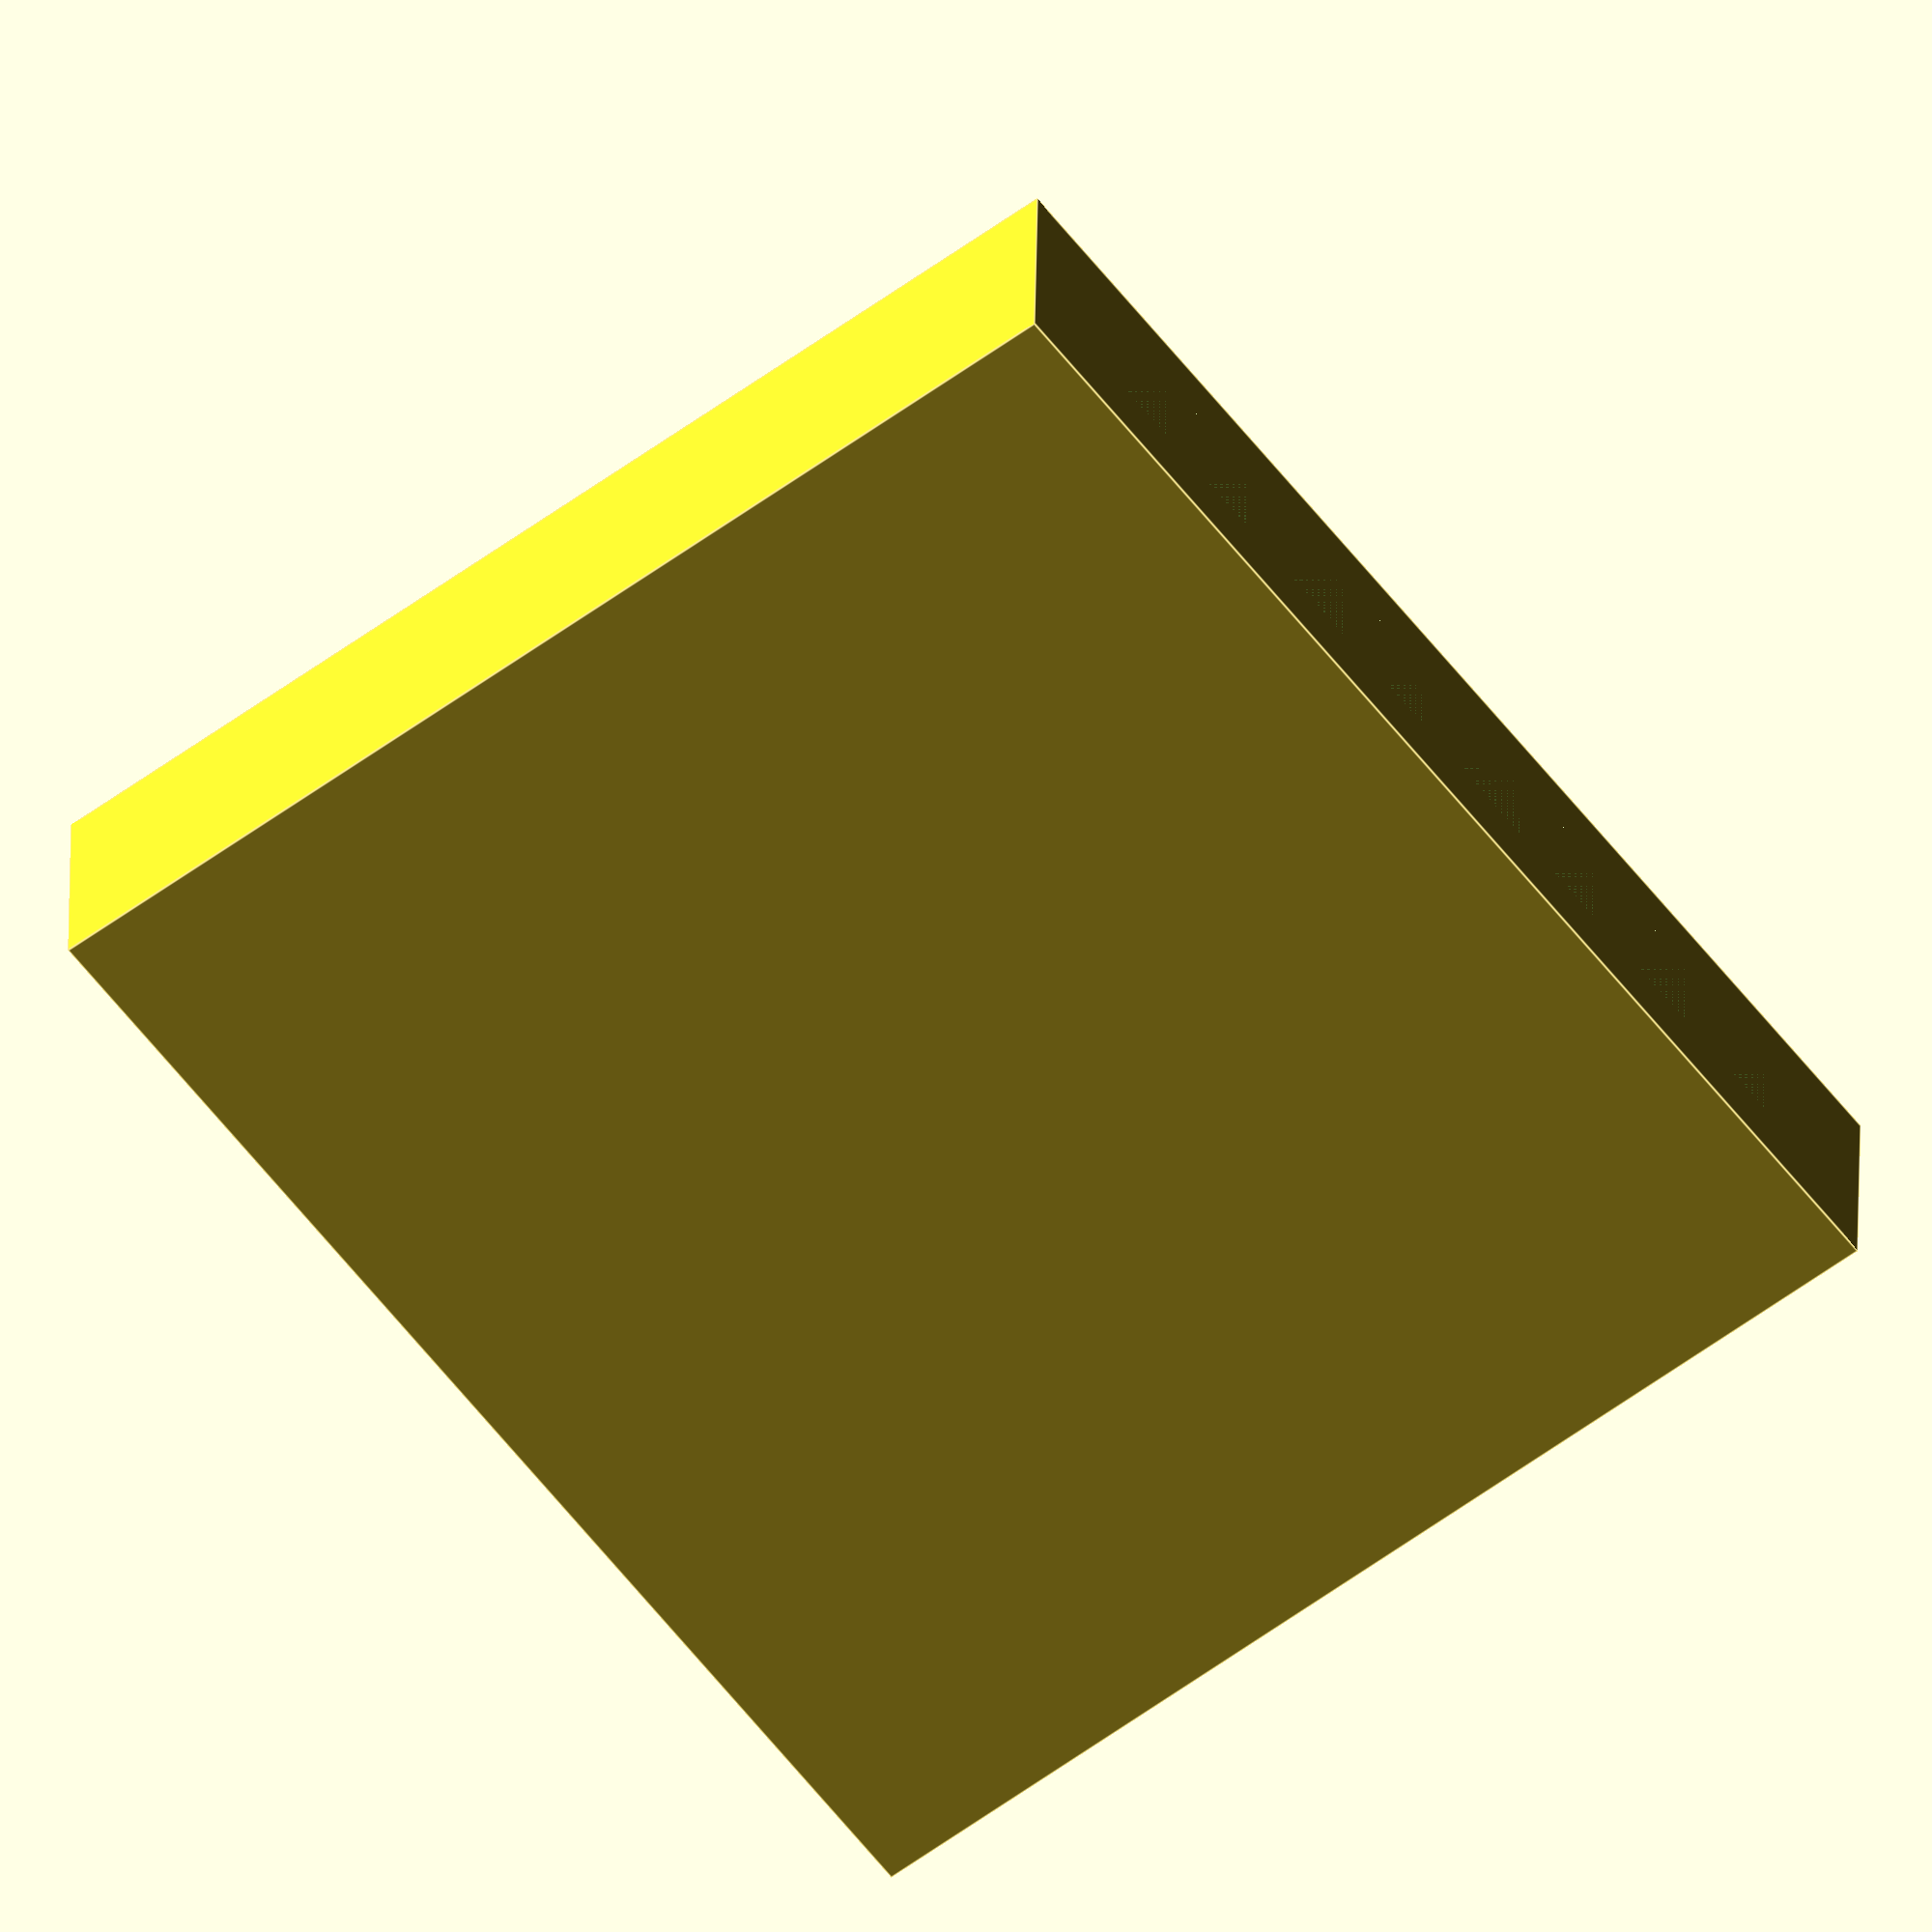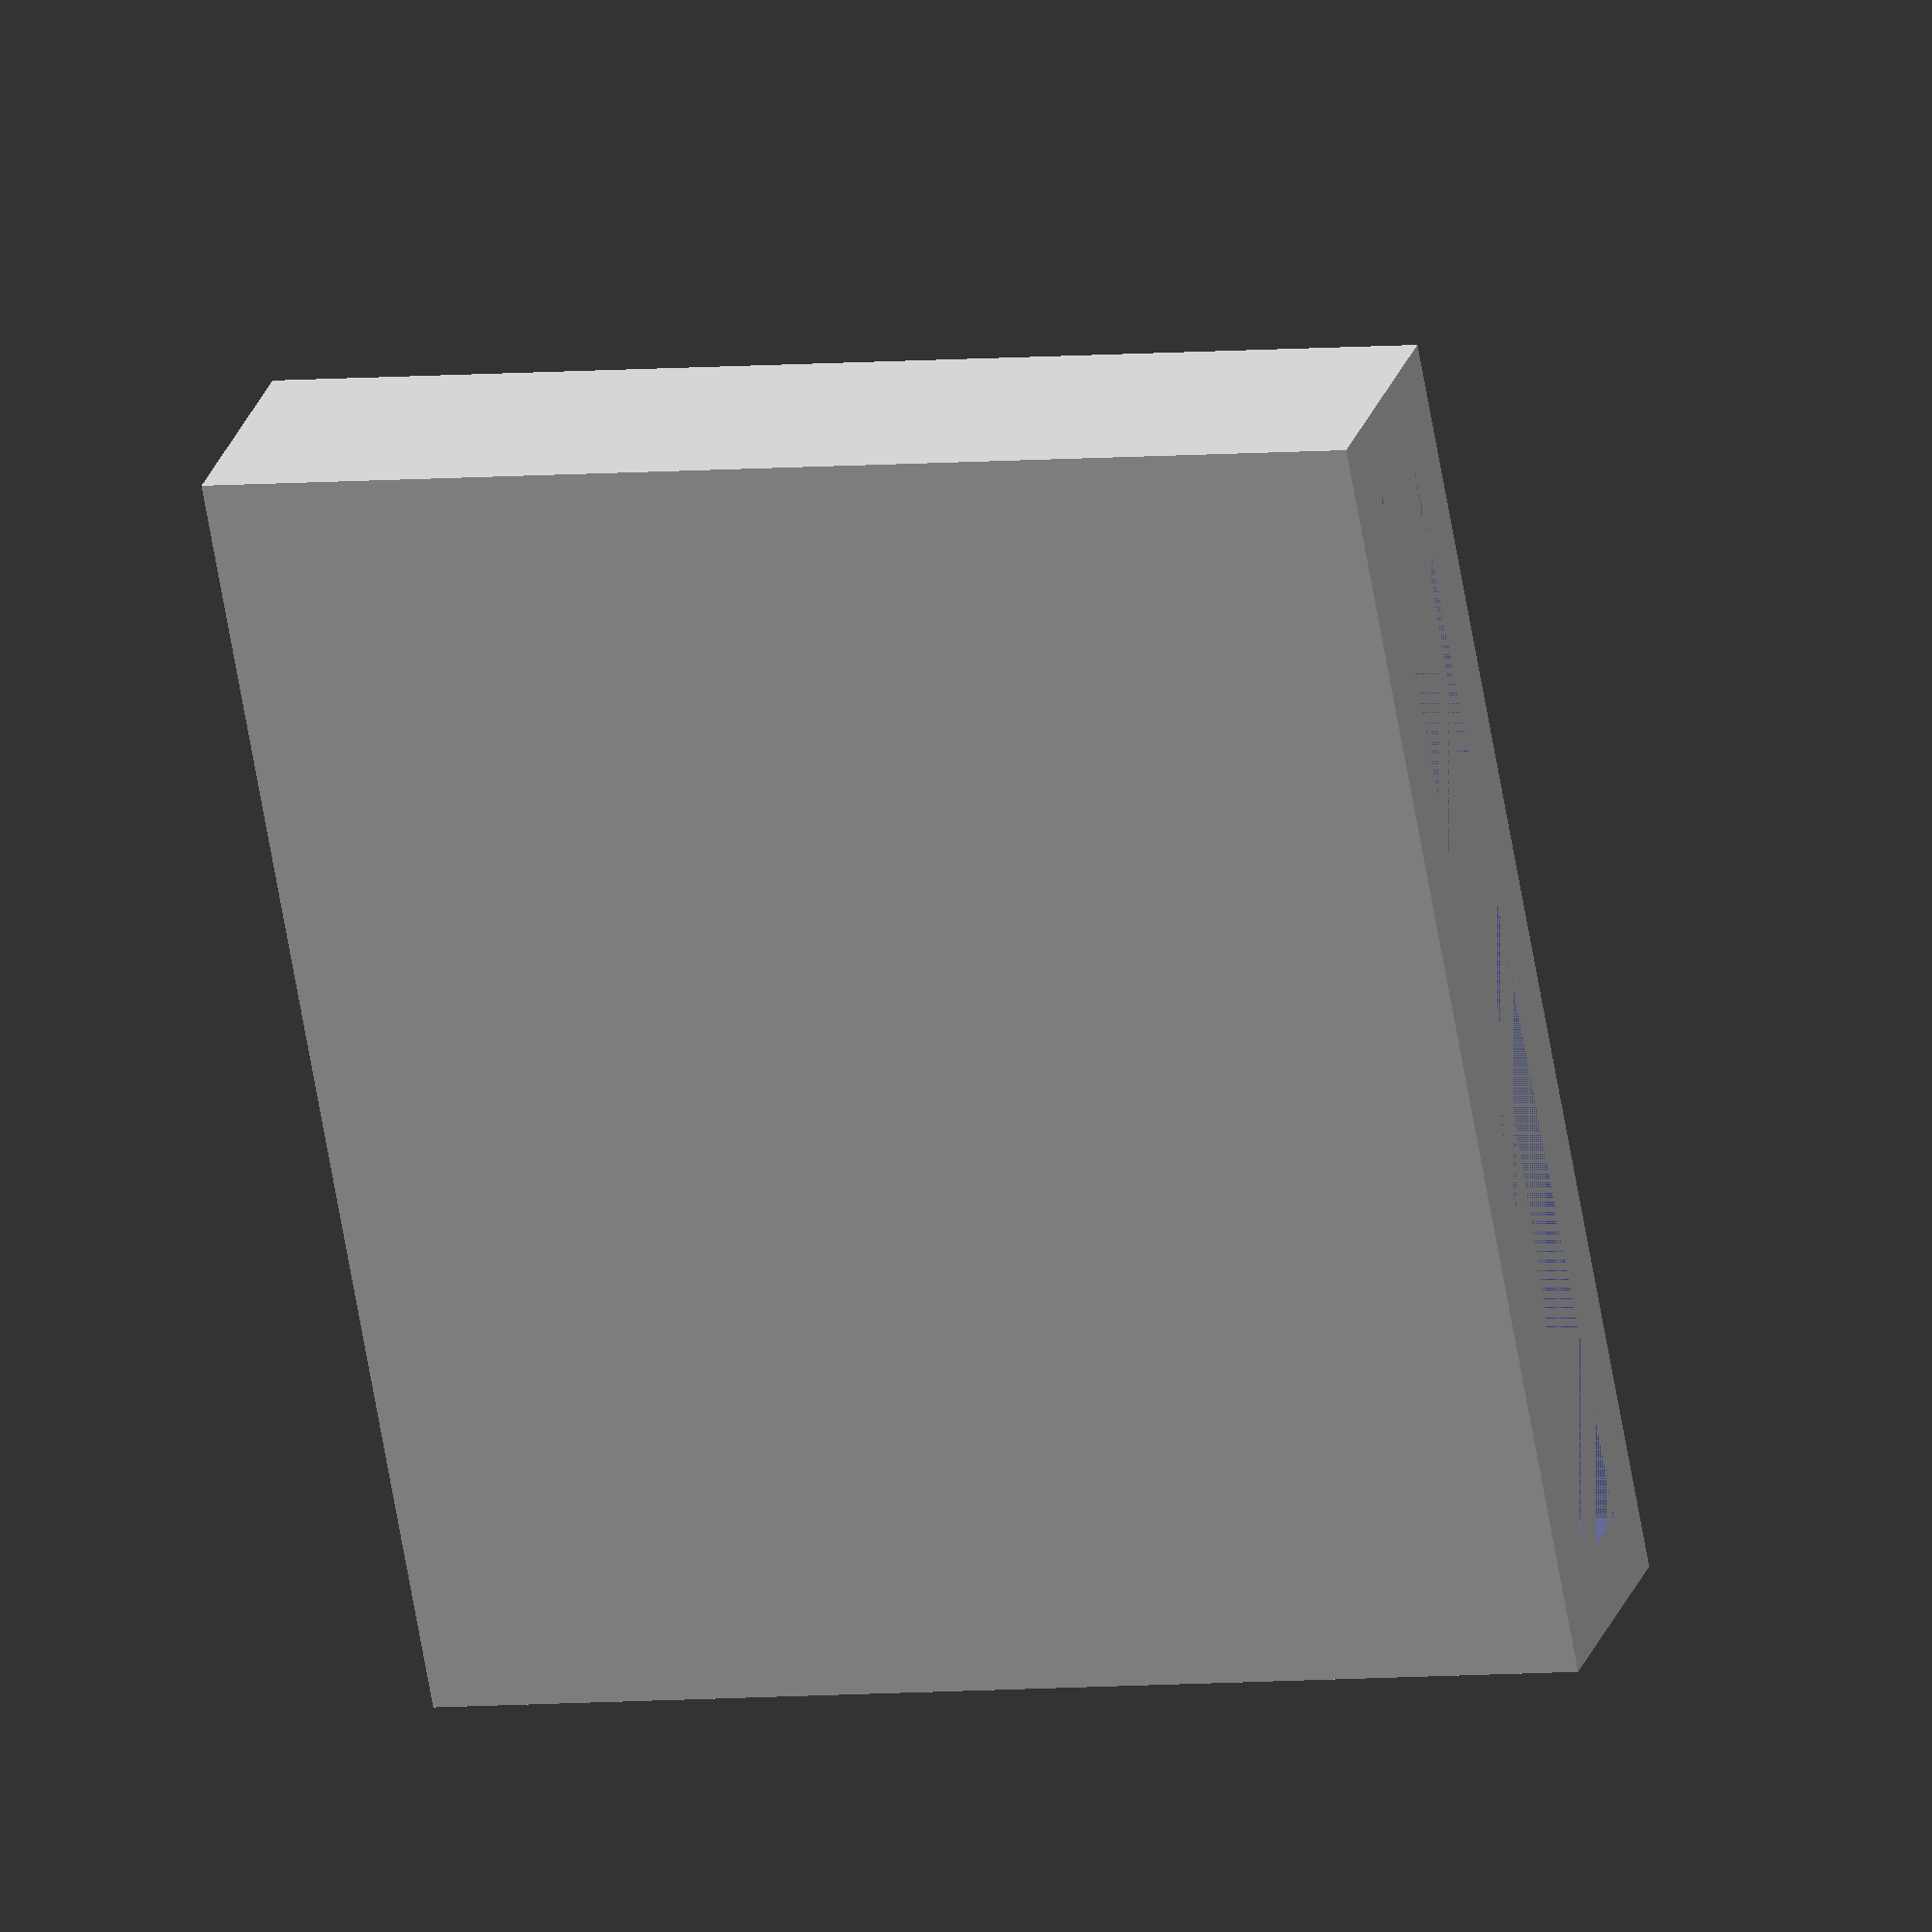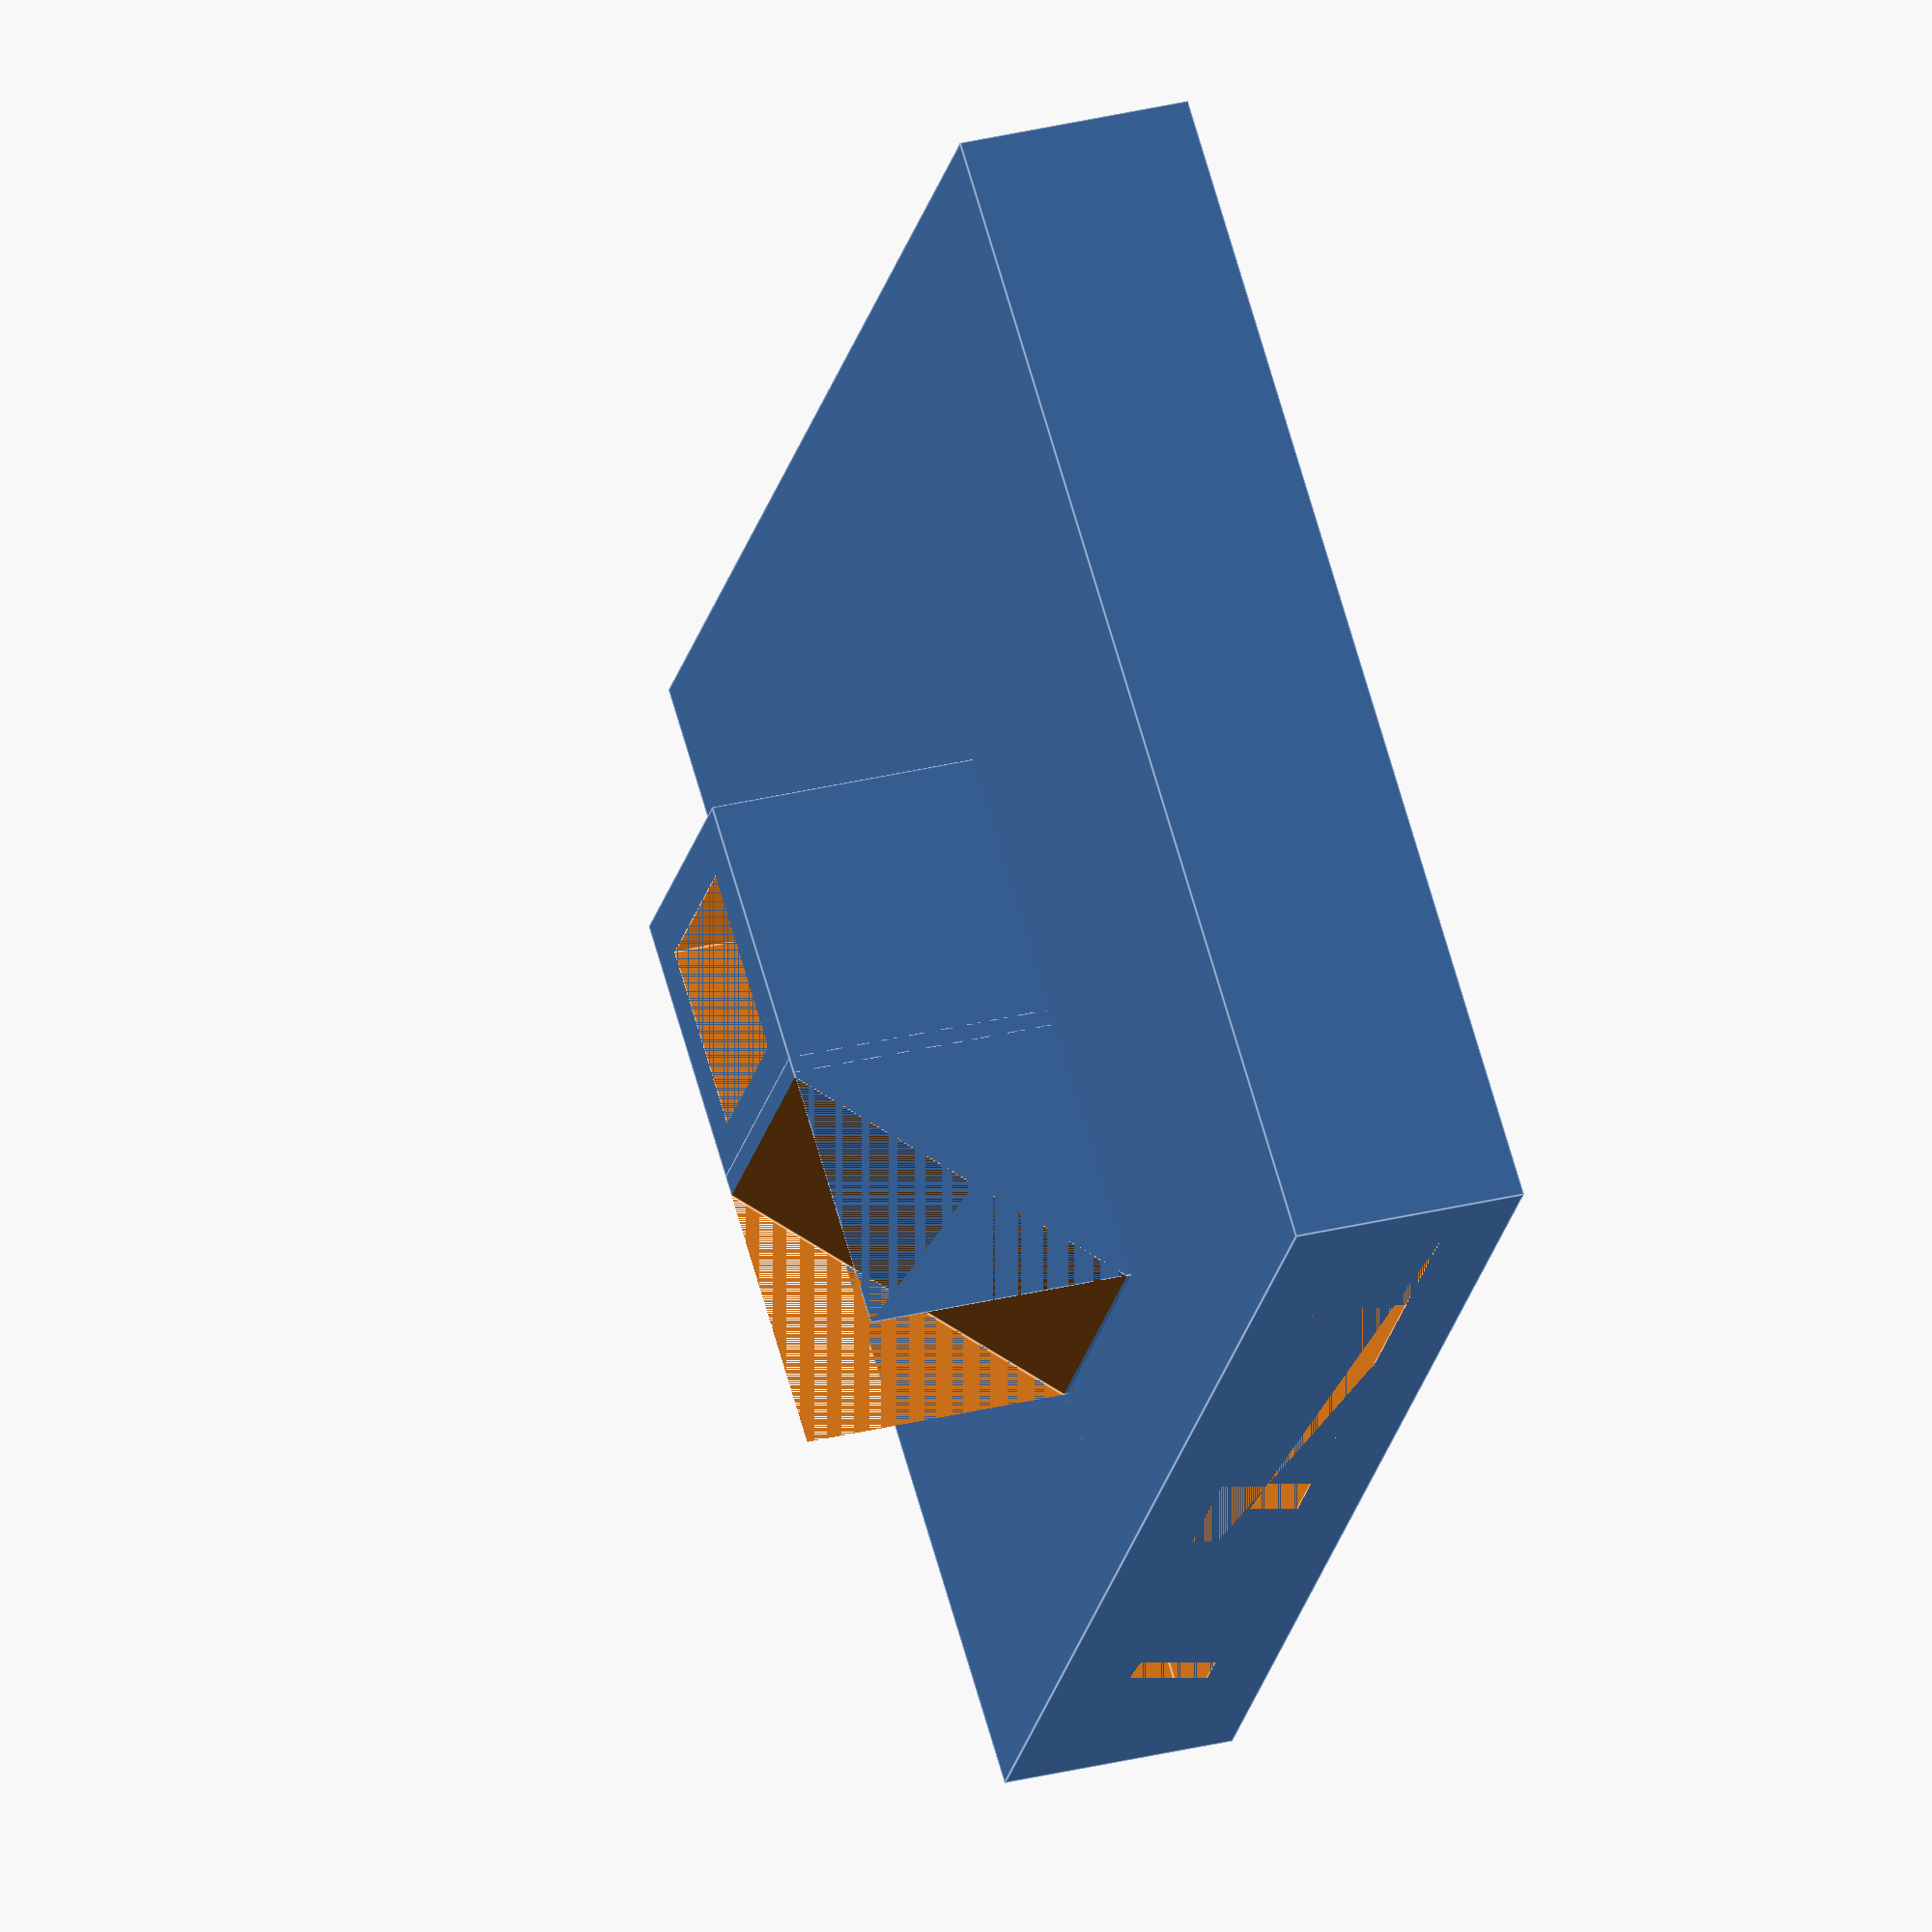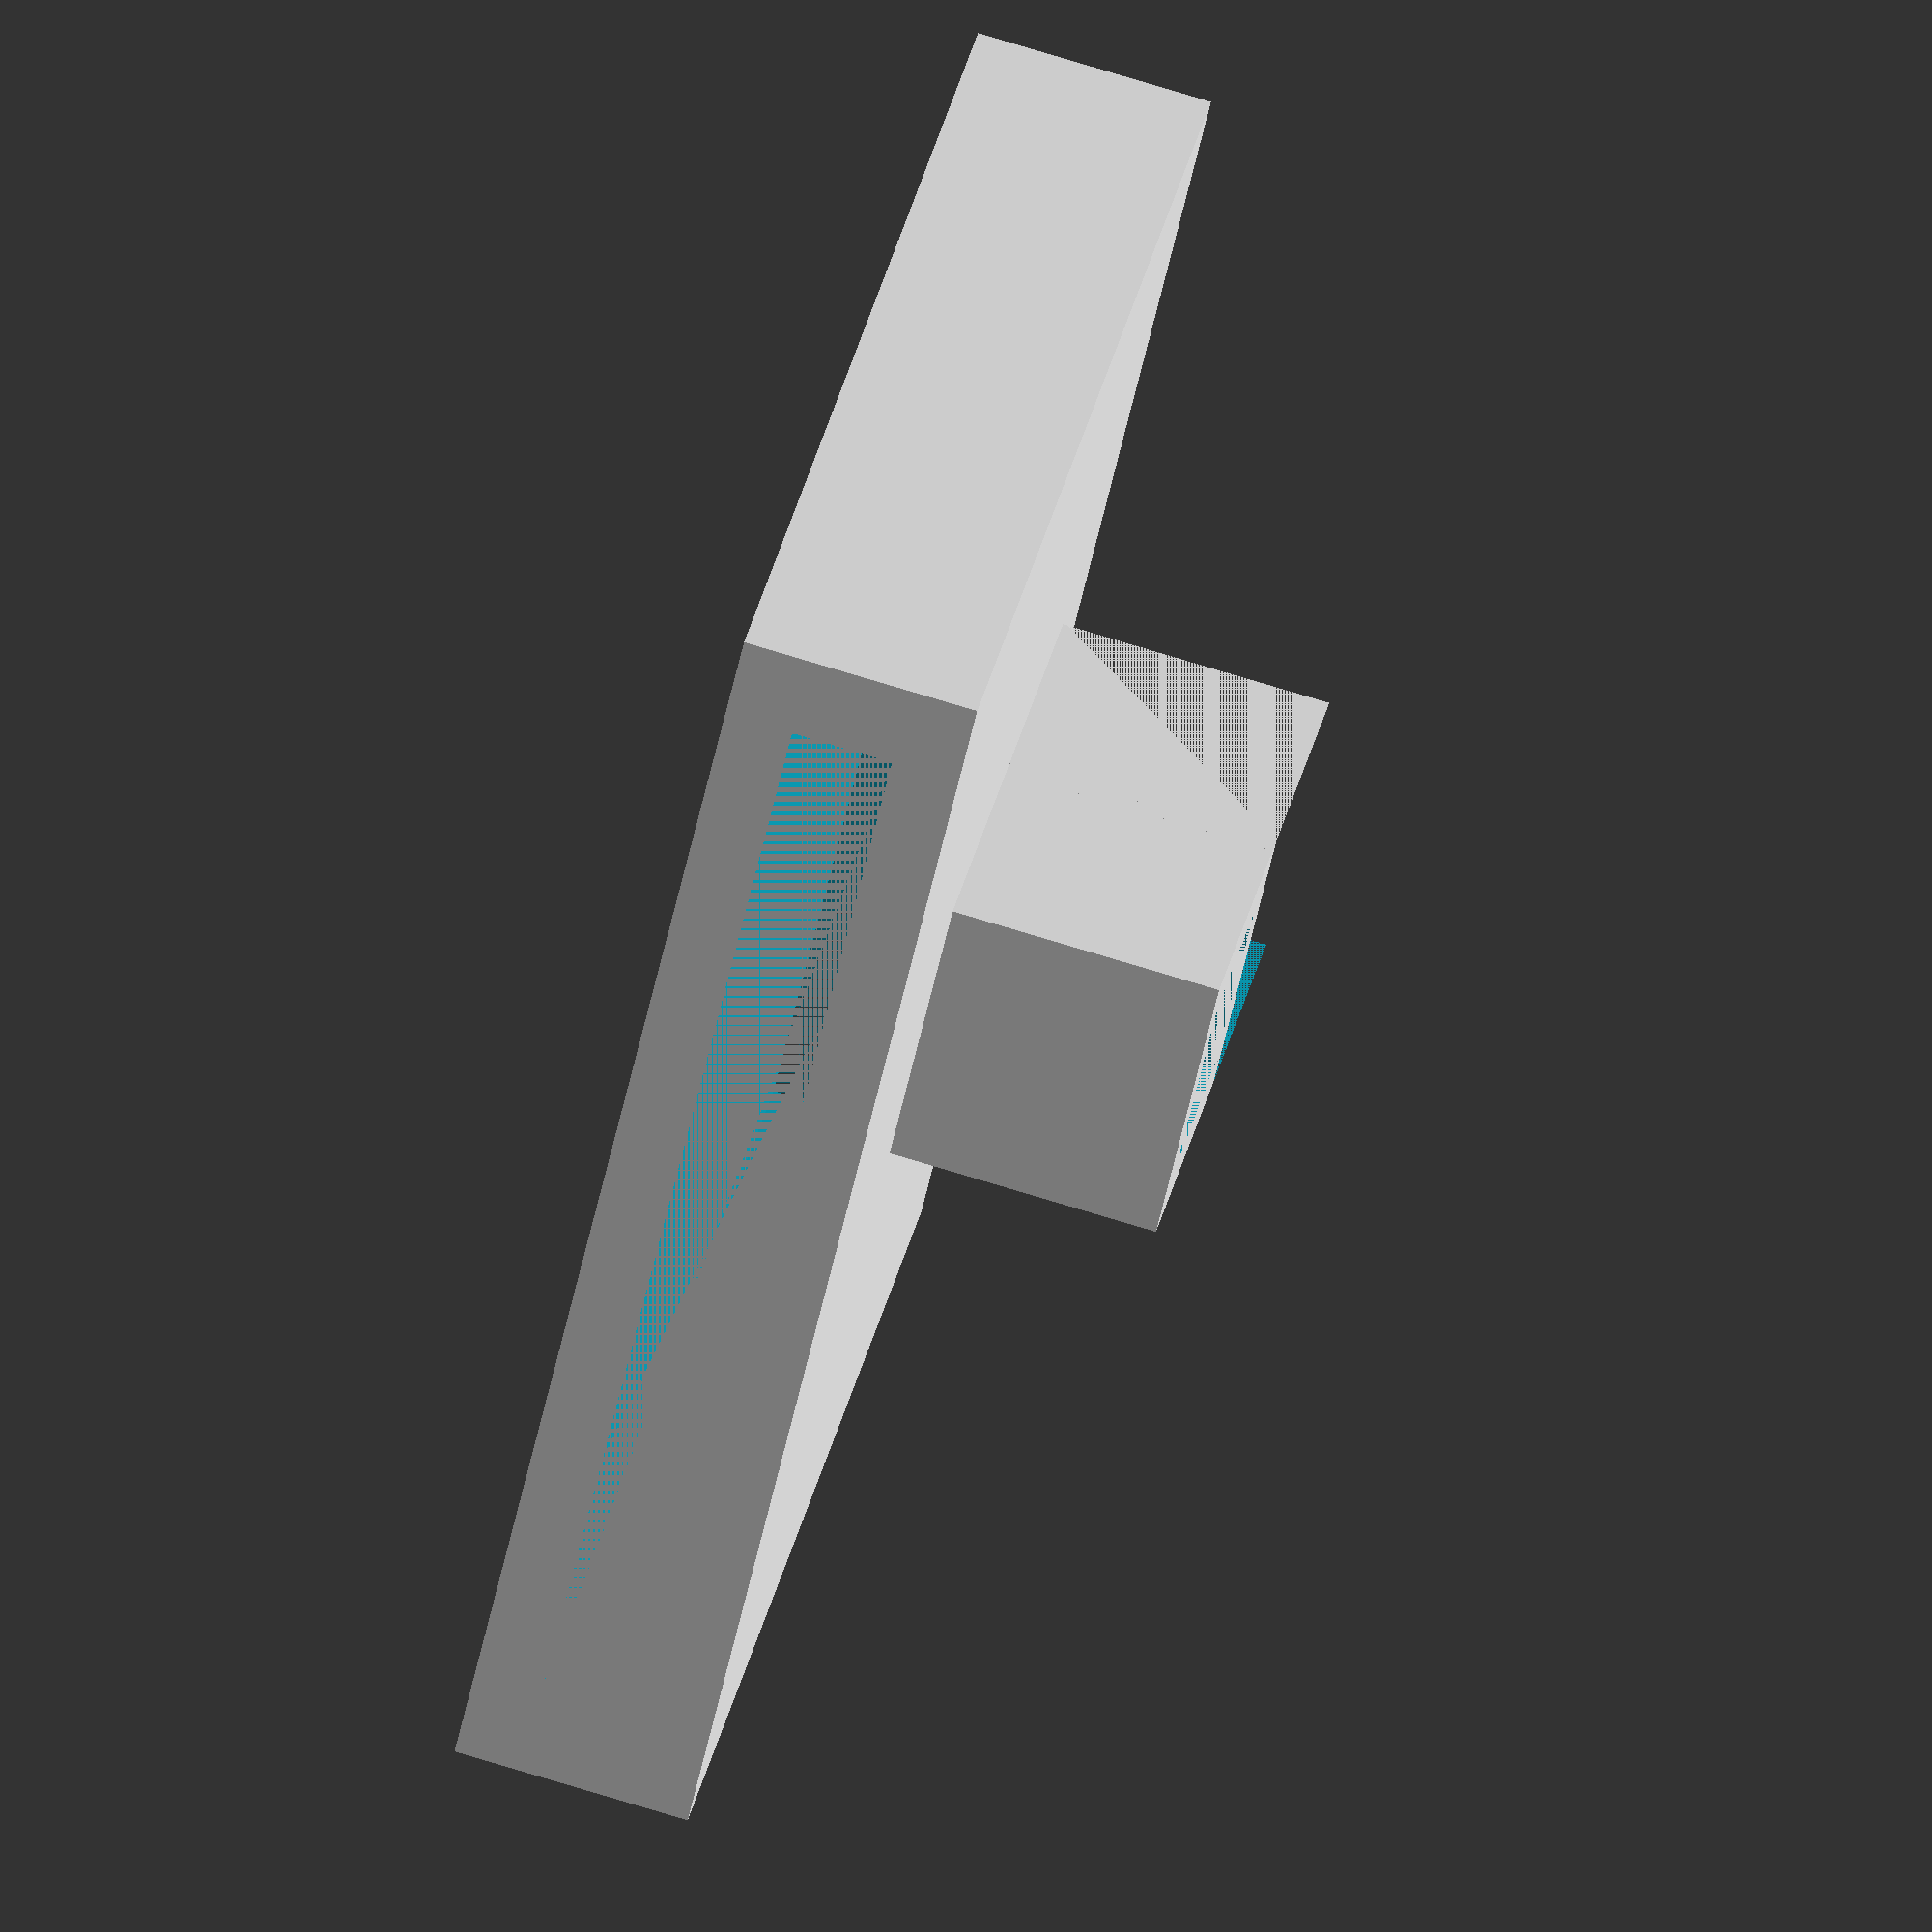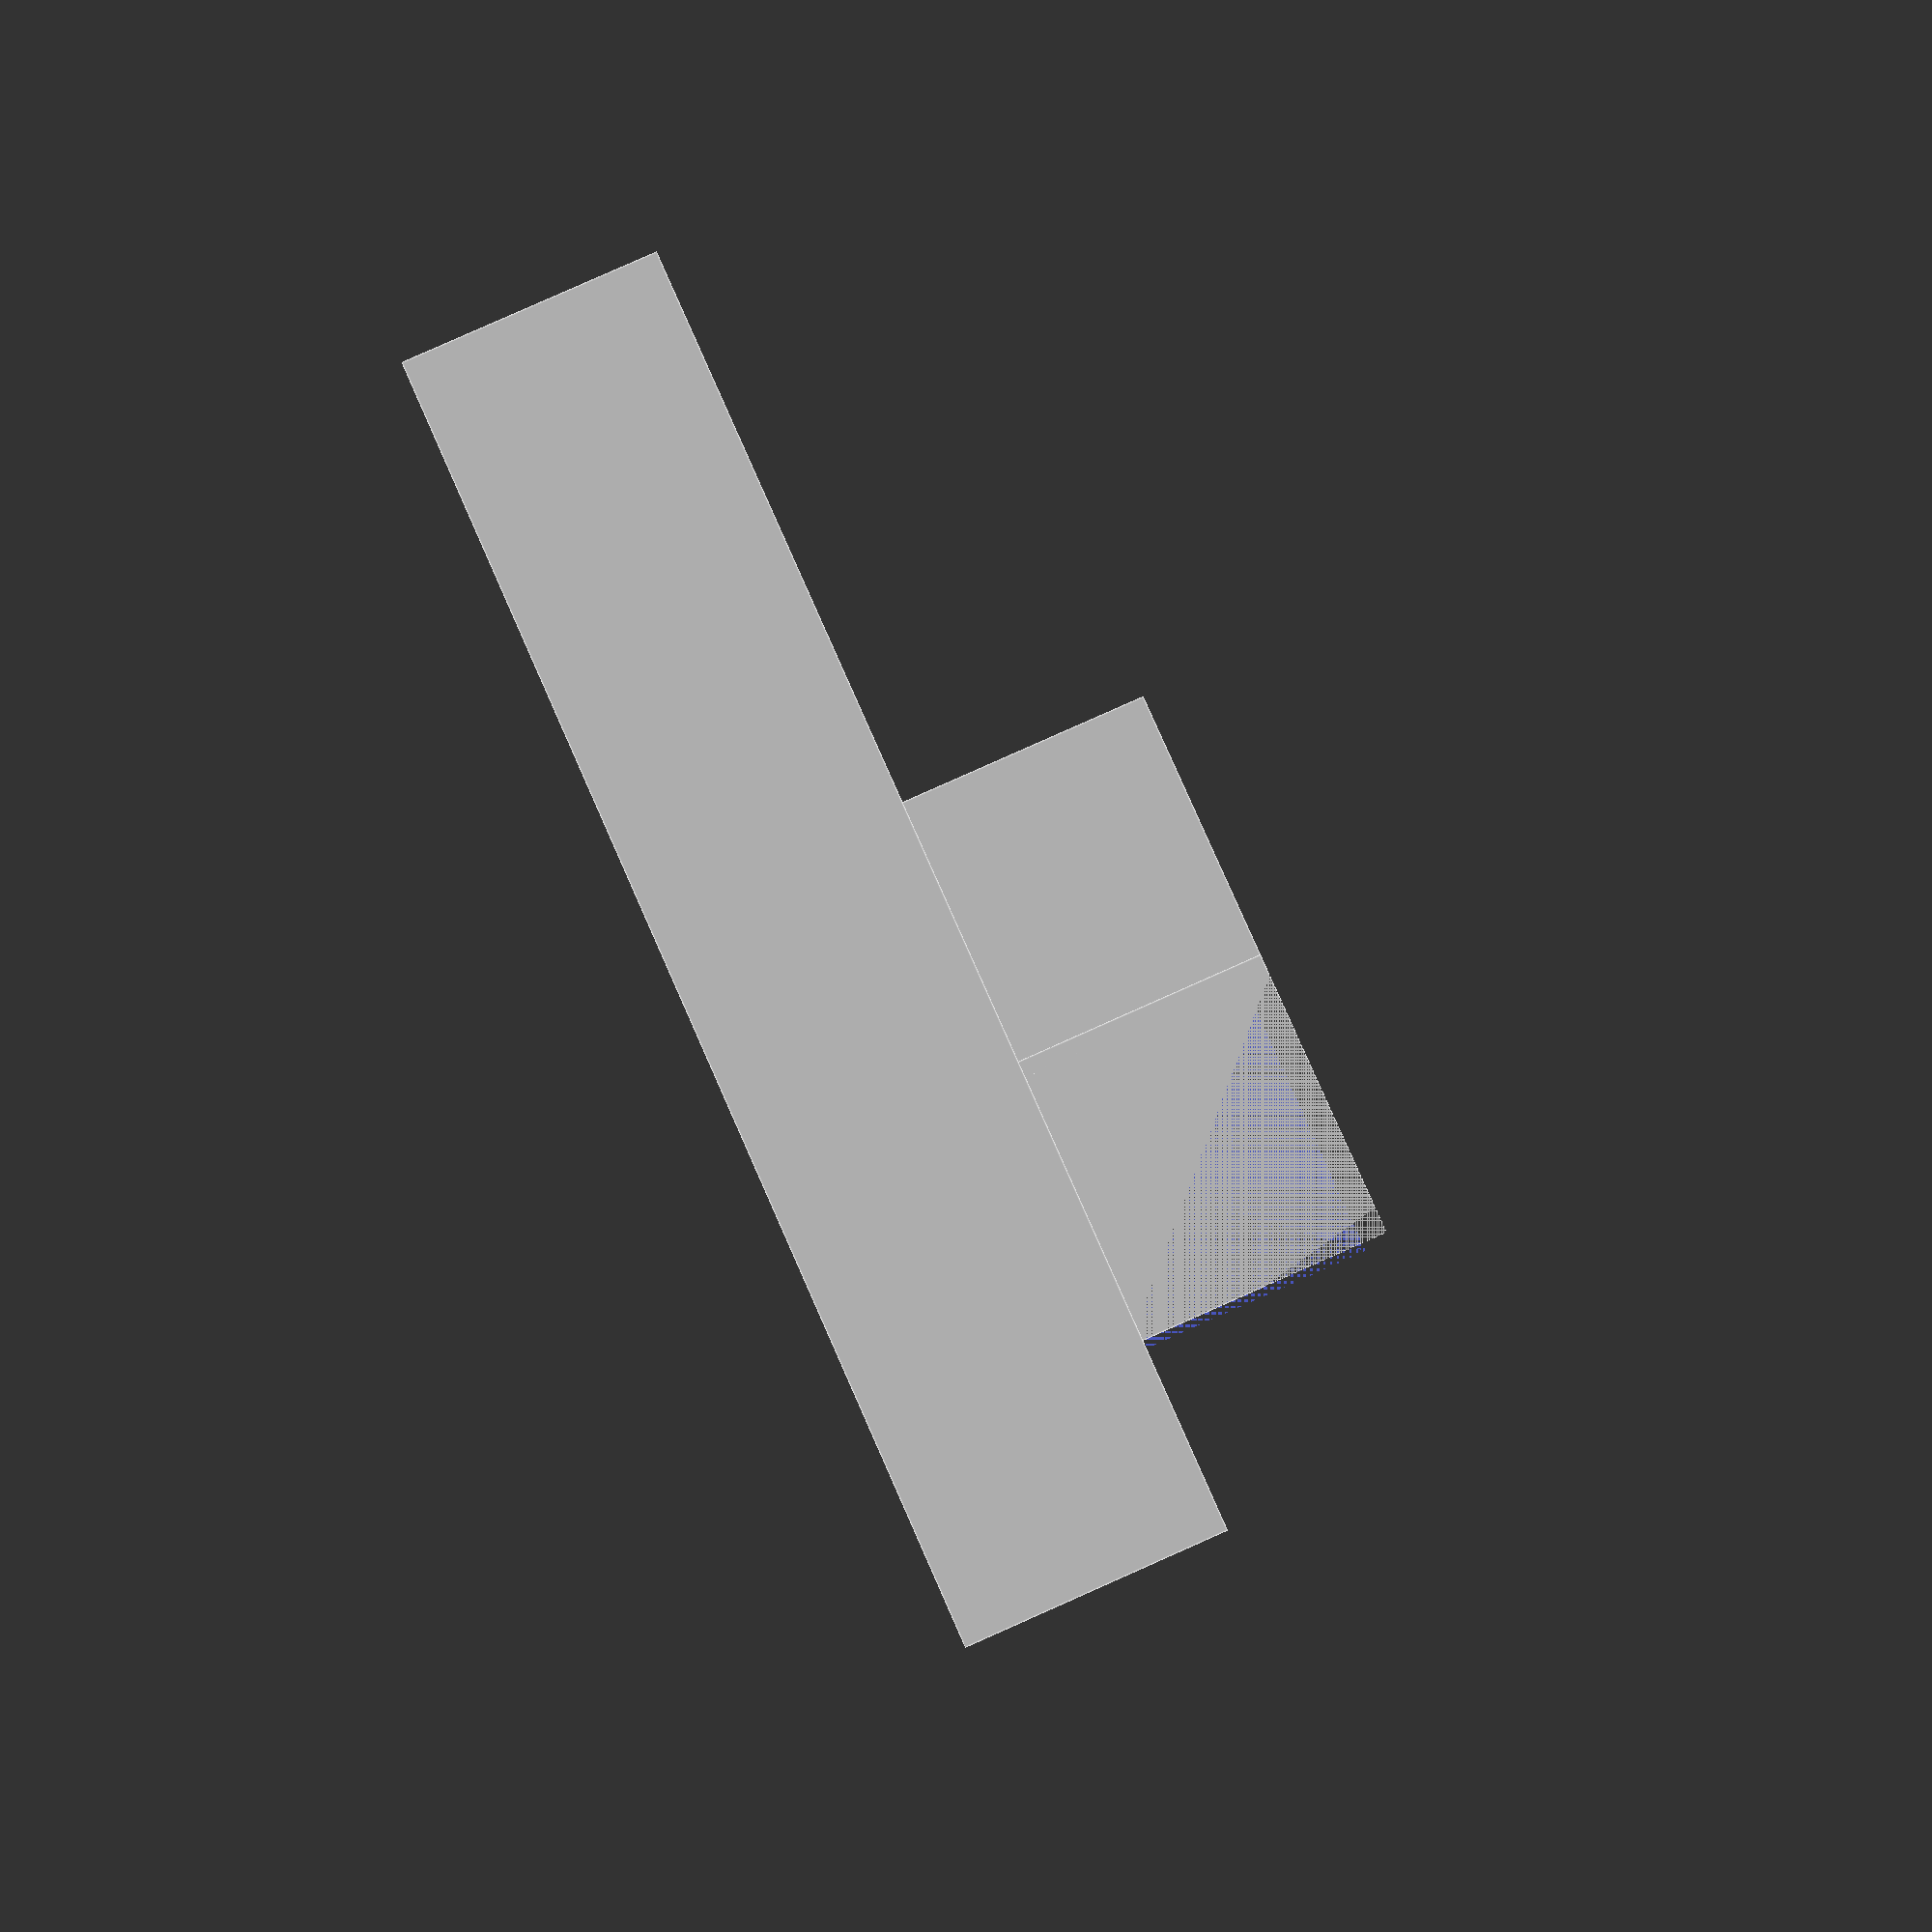
<openscad>
/*
Smodule clamp (){
    difference(){
        cube([20,20,20]);
        translate([0, 0, 5]){
            cube([15,20,10]);
        }
        translate([0, 0, 10]){
            cube([5,20,10]);
        }
    }
}

module axis(){
    union(){
        cube([150,5,5]);
        translate([145,0,0]){
            cube([5,5,20]);
        }
    }
}

*/
module camHolder(){
    difference(){
        union(){
            cube([35,39,7]);
            translate([13.5,15.5,-8]){
                cube([8.5,8.5, 10]);
            }
            //Triangle for avoiding support
            difference(){
                translate([5.5,15.5,-8]){
                    cube([8.5,8.5, 10]);
                }
                rotate([0,45,0]){
                    translate([2.5,15.5,-7.5]){
                        cube([17,8.5, 11.3]);
                    }
                }
            }
        }
        translate([0,2.5,2]){
            cube([35,34, 3]);
        }
        translate([15,17,-8]){
            cube([5.5,5.5, 10]);
        }
    }
}
/*
union(){
    clamp();
    translate([20,7.5,0]){
        axis();
    }
    translate([149.75,-9.75,21]){
*/
        camHolder();
/*
    }
    
}
*/
</openscad>
<views>
elev=148.9 azim=322.6 roll=179.3 proj=o view=edges
elev=333.1 azim=169.7 roll=17.0 proj=o view=solid
elev=330.5 azim=322.1 roll=249.5 proj=o view=edges
elev=280.1 azim=312.0 roll=106.7 proj=o view=wireframe
elev=275.2 azim=178.2 roll=66.1 proj=p view=edges
</views>
